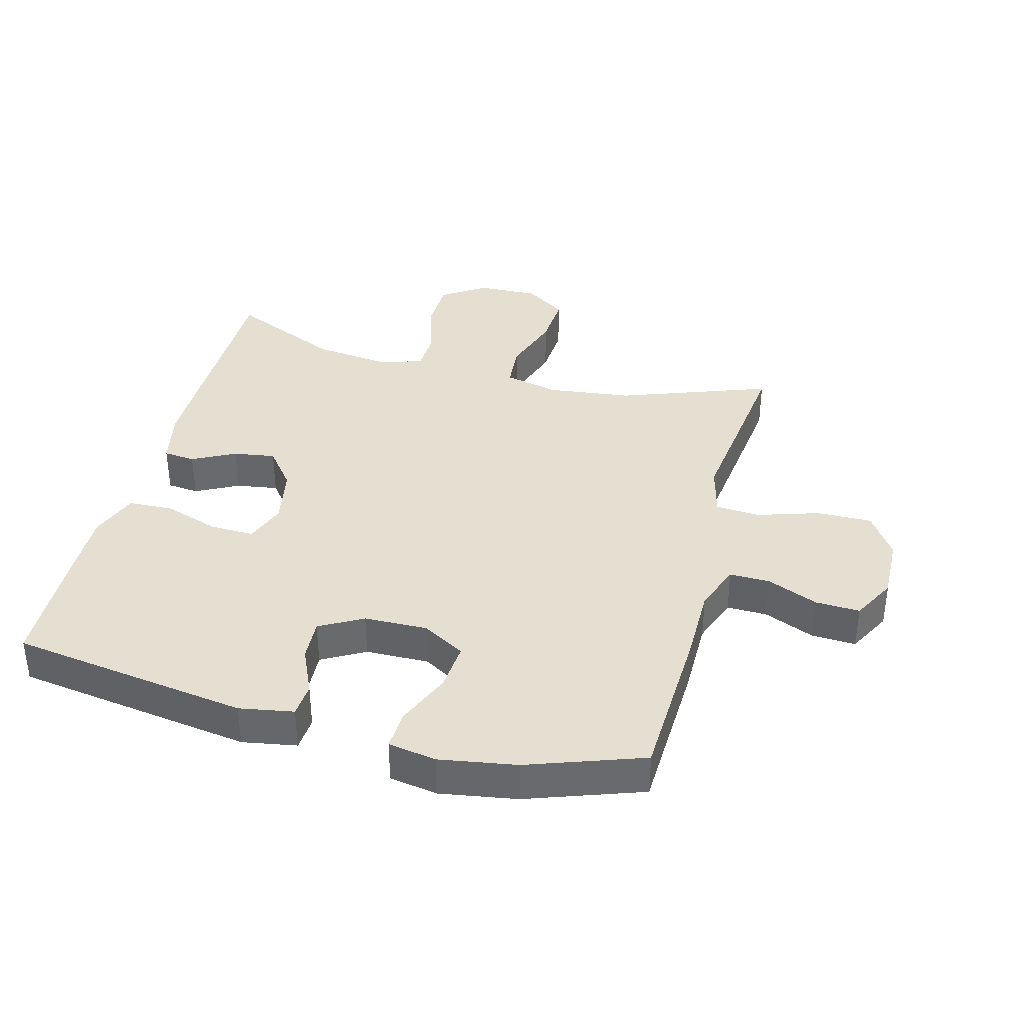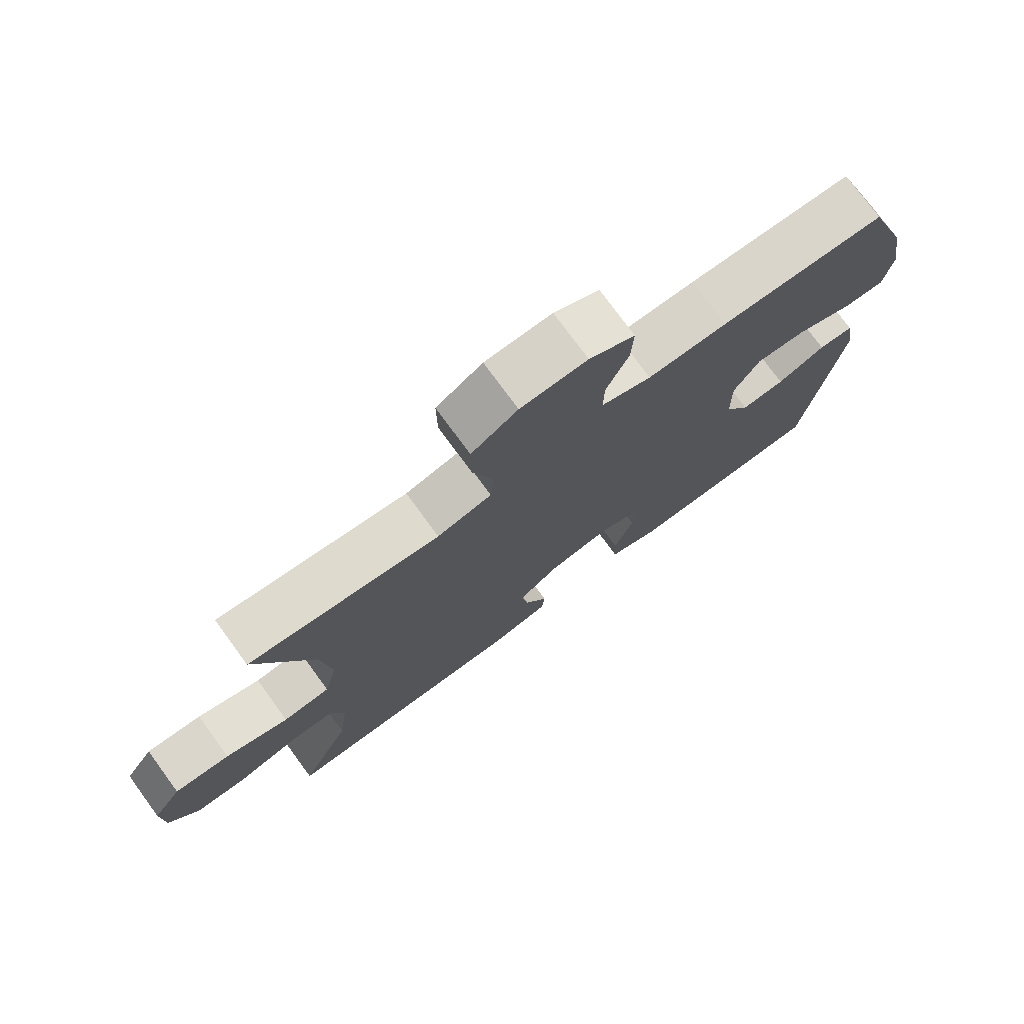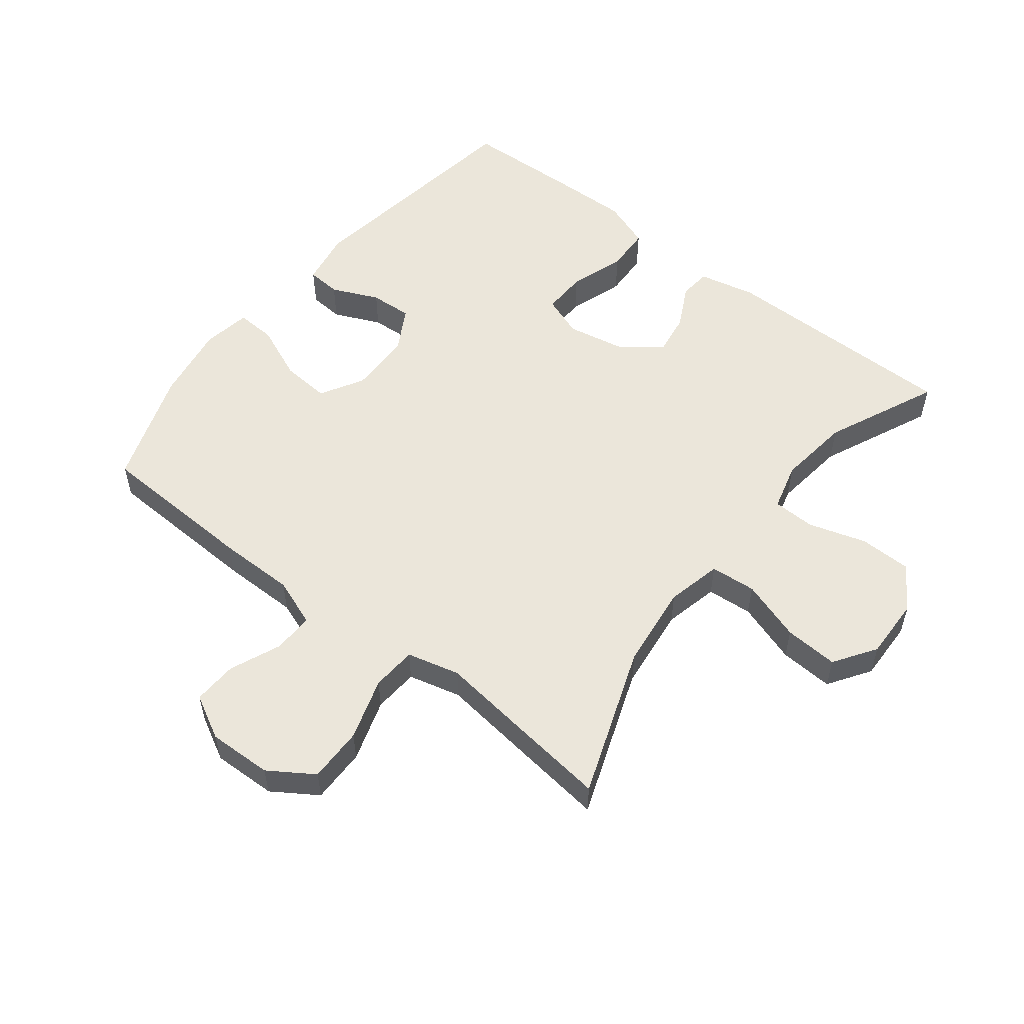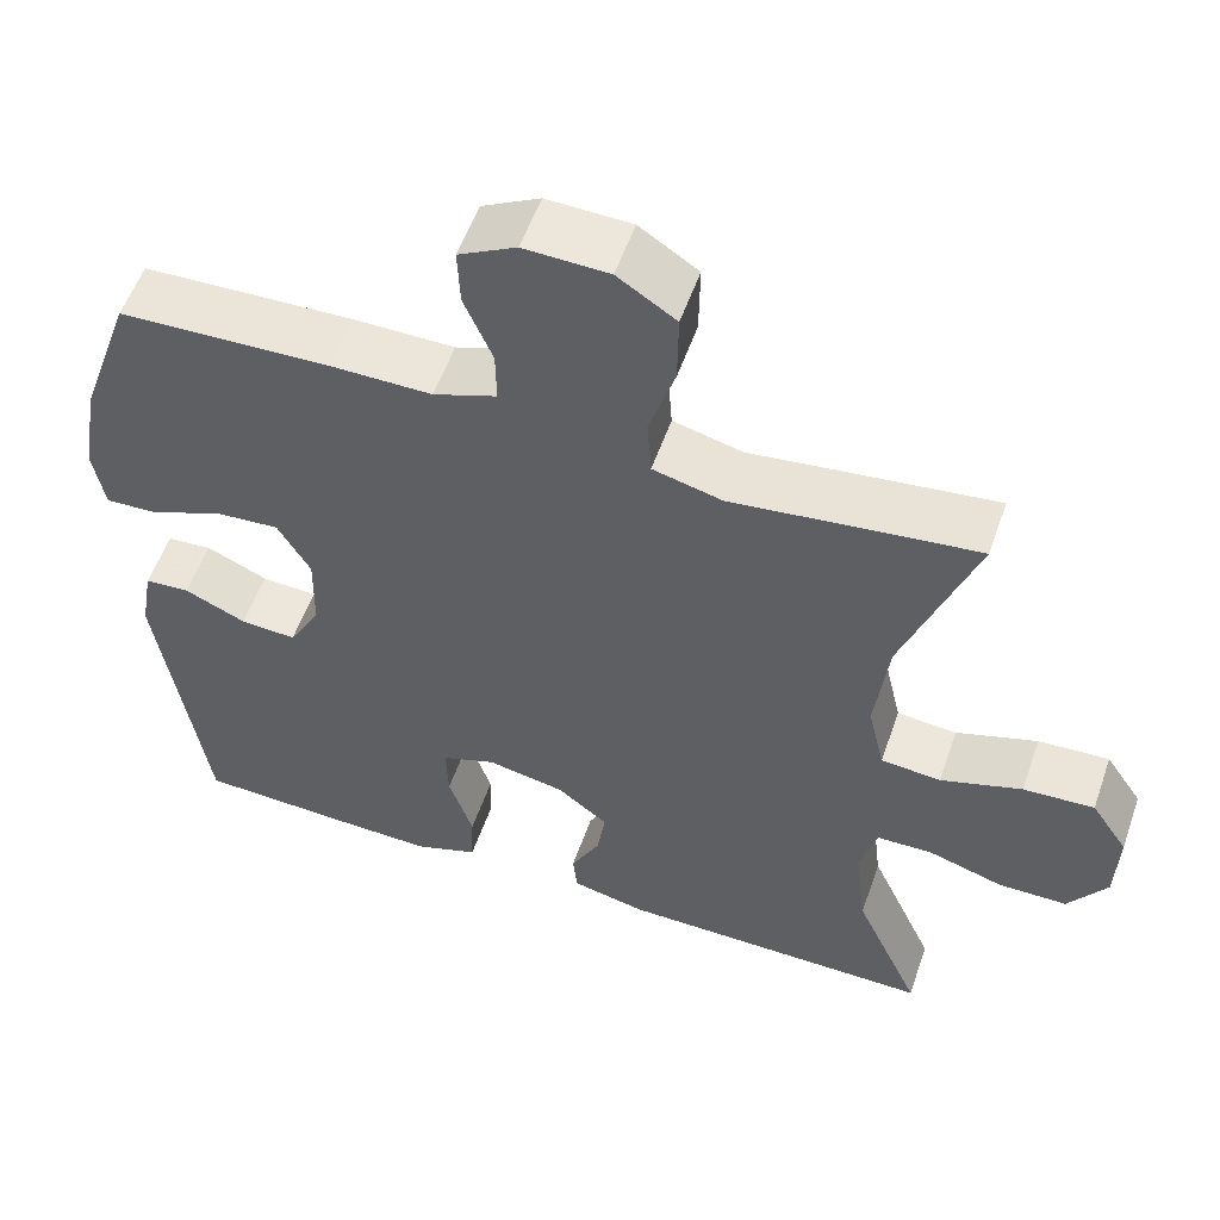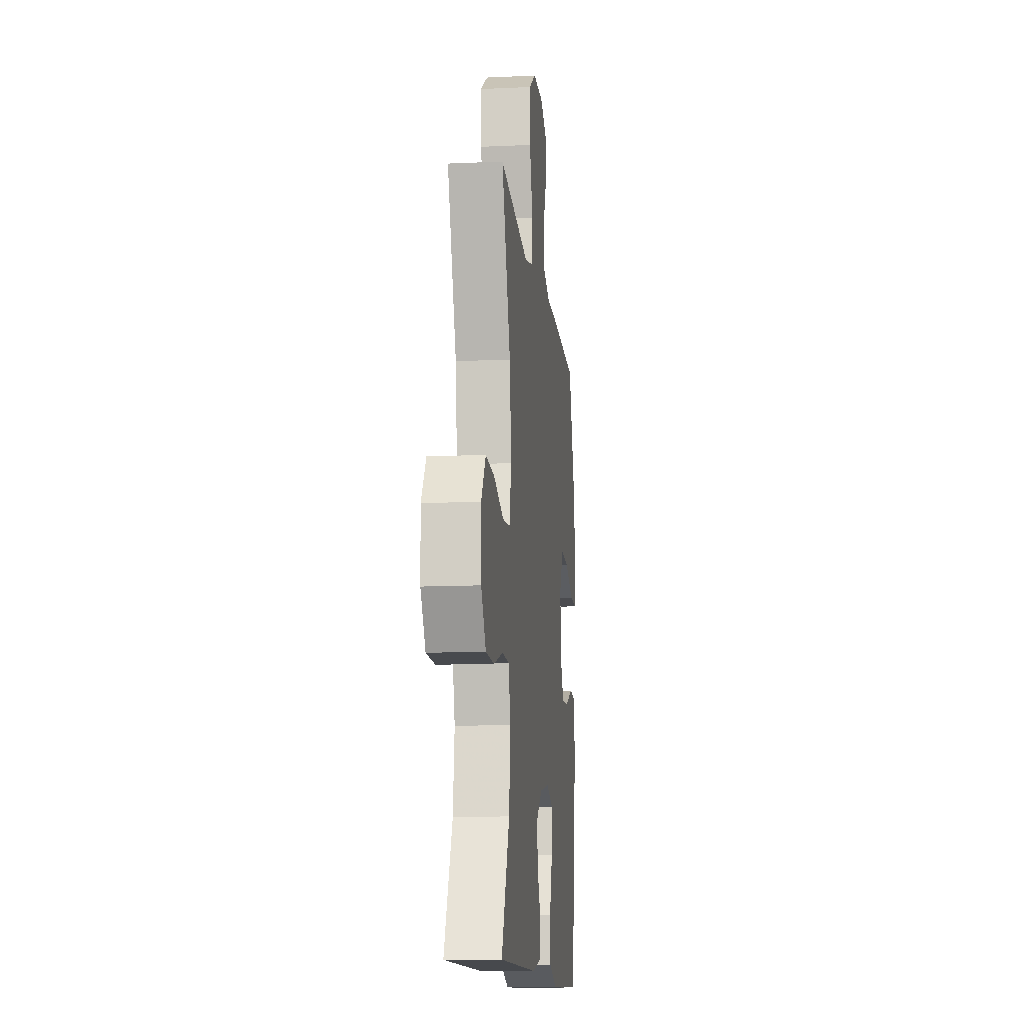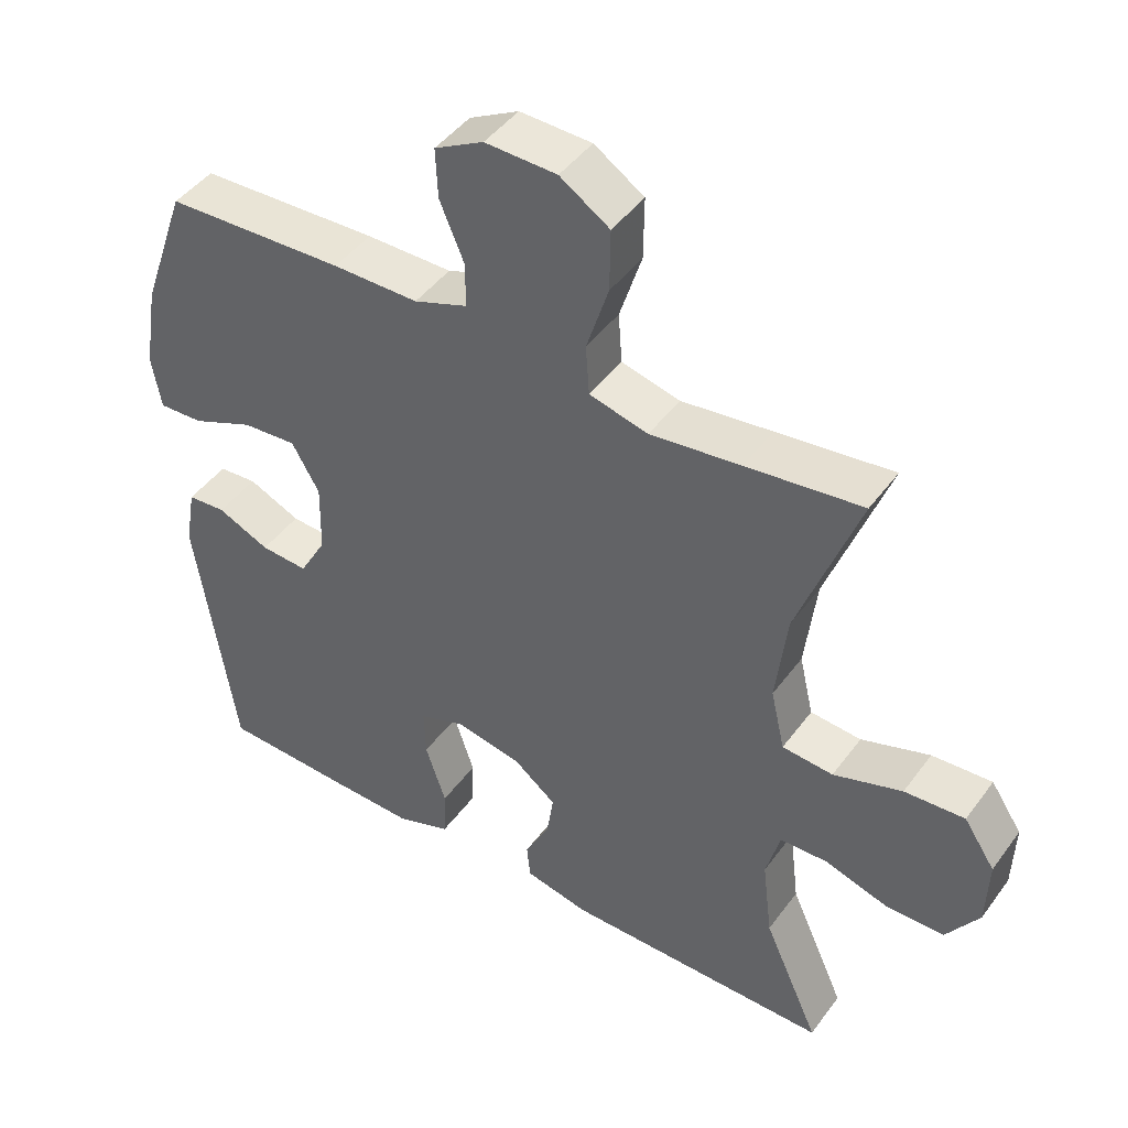
<metadata>
{"format":"obj","ext":"obj","renderer":"f3d","projection":"perspective","resolution":1024,"background":"white","views":[{"elev":37.3,"azim":-75.2,"up":"+Y"},{"elev":76.1,"azim":143.8,"up":"+Z"},{"elev":54.7,"azim":38.1,"up":"+Y"},{"elev":55.5,"azim":19.2,"up":"+Z"},{"elev":-12.5,"azim":96.2,"up":"+Z"},{"elev":45.1,"azim":33.9,"up":"+Z"}]}
</metadata>
<code>
v -0.5 0.07 0.5
v -0.247 0.07 0.51
v -0.126 0.07 0.51
v -0.05 0.07 0.538
v -0.051 0.07 0.602
v -0.085 0.07 0.683
v -0.088 0.07 0.753
v -0.019 0.07 0.79
v 0.082 0.07 0.787
v 0.152 0.07 0.741
v 0.151 0.07 0.654
v 0.12 0.07 0.556
v 0.125 0.07 0.485
v 0.208 0.07 0.464
v 0.336 0.07 0.48
v 0.5 0.07 0.5
v 0.414 0.07 0.263
v 0.398 0.07 0.13
v 0.418 0.07 0.043
v 0.49 0.07 0.037
v 0.587 0.07 0.069
v 0.672 0.07 0.074
v 0.716 0.07 0.008
v 0.713 0.07 -0.089
v 0.667 0.07 -0.158
v 0.585 0.07 -0.159
v 0.494 0.07 -0.131
v 0.427 0.07 -0.133
v 0.407 0.07 -0.208
v 0.421 0.07 -0.323
v 0.5 0.07 -0.5
v 0.121 0.07 -0.499
v 0.031 0.07 -0.479
v 0.026 0.07 -0.429
v 0.061 0.07 -0.361
v 0.071 0.07 -0.295
v 0.01 0.07 -0.247
v -0.083 0.07 -0.229
v -0.148 0.07 -0.253
v -0.146 0.07 -0.323
v -0.117 0.07 -0.411
v -0.12 0.07 -0.482
v -0.197 0.07 -0.51
v -0.315 0.07 -0.507
v -0.5 0.07 -0.5
v -0.555 0.07 -0.123
v -0.54 0.07 -0.037
v -0.486 0.07 -0.033
v -0.412 0.07 -0.066
v -0.345 0.07 -0.07
v -0.307 0.07 -0.002
v -0.305 0.07 0.098
v -0.344 0.07 0.166
v -0.421 0.07 0.16
v -0.508 0.07 0.123
v -0.571 0.07 0.12
v -0.584 0.07 0.196
v -0.564 0.07 0.318
v -0.5 0 0.5
v -0.247 0 0.51
v -0.126 0 0.51
v -0.05 0 0.538
v -0.051 0 0.602
v -0.085 0 0.683
v -0.088 0 0.753
v -0.019 0 0.79
v 0.082 0 0.787
v 0.152 0 0.741
v 0.151 0 0.654
v 0.12 0 0.556
v 0.125 0 0.485
v 0.208 0 0.464
v 0.336 0 0.48
v 0.5 0 0.5
v 0.414 0 0.263
v 0.398 0 0.13
v 0.418 0 0.043
v 0.49 0 0.037
v 0.587 0 0.069
v 0.672 0 0.074
v 0.716 0 0.008
v 0.713 0 -0.089
v 0.667 0 -0.158
v 0.585 0 -0.159
v 0.494 0 -0.131
v 0.427 0 -0.133
v 0.407 0 -0.208
v 0.421 0 -0.323
v 0.5 0 -0.5
v 0.121 0 -0.499
v 0.031 0 -0.479
v 0.026 0 -0.429
v 0.061 0 -0.361
v 0.071 0 -0.295
v 0.01 0 -0.247
v -0.083 0 -0.229
v -0.148 0 -0.253
v -0.146 0 -0.323
v -0.117 0 -0.411
v -0.12 0 -0.482
v -0.197 0 -0.51
v -0.315 0 -0.507
v -0.5 0 -0.5
v -0.555 0 -0.123
v -0.54 0 -0.037
v -0.486 0 -0.033
v -0.412 0 -0.066
v -0.345 0 -0.07
v -0.307 0 -0.002
v -0.305 0 0.098
v -0.344 0 0.166
v -0.421 0 0.16
v -0.508 0 0.123
v -0.571 0 0.12
v -0.584 0 0.196
v -0.564 0 0.318
f 54 55 56 57
f 53 54 57 58
f 46 47 48 49
f 46 49 50
f 45 46 50
f 44 45 50 51
f 40 41 42 43
f 39 40 43 44
f 32 33 34 35
f 30 31 32 35
f 29 30 35 36
f 28 29 36 37
f 24 25 26 27
f 24 27 28
f 23 24 28
f 20 21 22 23
f 19 20 23 28
f 18 19 28 37
f 14 15 16 17
f 13 14 17 18
f 9 10 11 12
f 9 12 13
f 8 9 13
f 5 6 7 8
f 4 5 8 13
f 3 4 13 18
f 53 58 1 2
f 52 53 2 3
f 39 44 51 52
f 38 39 52 3
f 3 18 37 38
f 115 114 113 112
f 116 115 112 111
f 107 106 105 104
f 108 107 104
f 108 104 103
f 109 108 103 102
f 101 100 99 98
f 102 101 98 97
f 93 92 91 90
f 93 90 89 88
f 94 93 88 87
f 95 94 87 86
f 85 84 83 82
f 86 85 82
f 86 82 81
f 81 80 79 78
f 86 81 78 77
f 95 86 77 76
f 75 74 73 72
f 76 75 72 71
f 70 69 68 67
f 71 70 67
f 71 67 66
f 66 65 64 63
f 71 66 63 62
f 76 71 62 61
f 60 59 116 111
f 61 60 111 110
f 110 109 102 97
f 61 110 97 96
f 96 95 76 61
f 1 59 60 2
f 2 60 61 3
f 3 61 62 4
f 4 62 63 5
f 5 63 64 6
f 6 64 65 7
f 7 65 66 8
f 8 66 67 9
f 9 67 68 10
f 10 68 69 11
f 11 69 70 12
f 12 70 71 13
f 13 71 72 14
f 14 72 73 15
f 15 73 74 16
f 16 74 75 17
f 17 75 76 18
f 18 76 77 19
f 19 77 78 20
f 20 78 79 21
f 21 79 80 22
f 22 80 81 23
f 23 81 82 24
f 24 82 83 25
f 25 83 84 26
f 26 84 85 27
f 27 85 86 28
f 28 86 87 29
f 29 87 88 30
f 30 88 89 31
f 31 89 90 32
f 32 90 91 33
f 33 91 92 34
f 34 92 93 35
f 35 93 94 36
f 36 94 95 37
f 37 95 96 38
f 38 96 97 39
f 39 97 98 40
f 40 98 99 41
f 41 99 100 42
f 42 100 101 43
f 43 101 102 44
f 44 102 103 45
f 45 103 104 46
f 46 104 105 47
f 47 105 106 48
f 48 106 107 49
f 49 107 108 50
f 50 108 109 51
f 51 109 110 52
f 52 110 111 53
f 53 111 112 54
f 54 112 113 55
f 55 113 114 56
f 56 114 115 57
f 57 115 116 58
f 58 116 59 1

</code>
